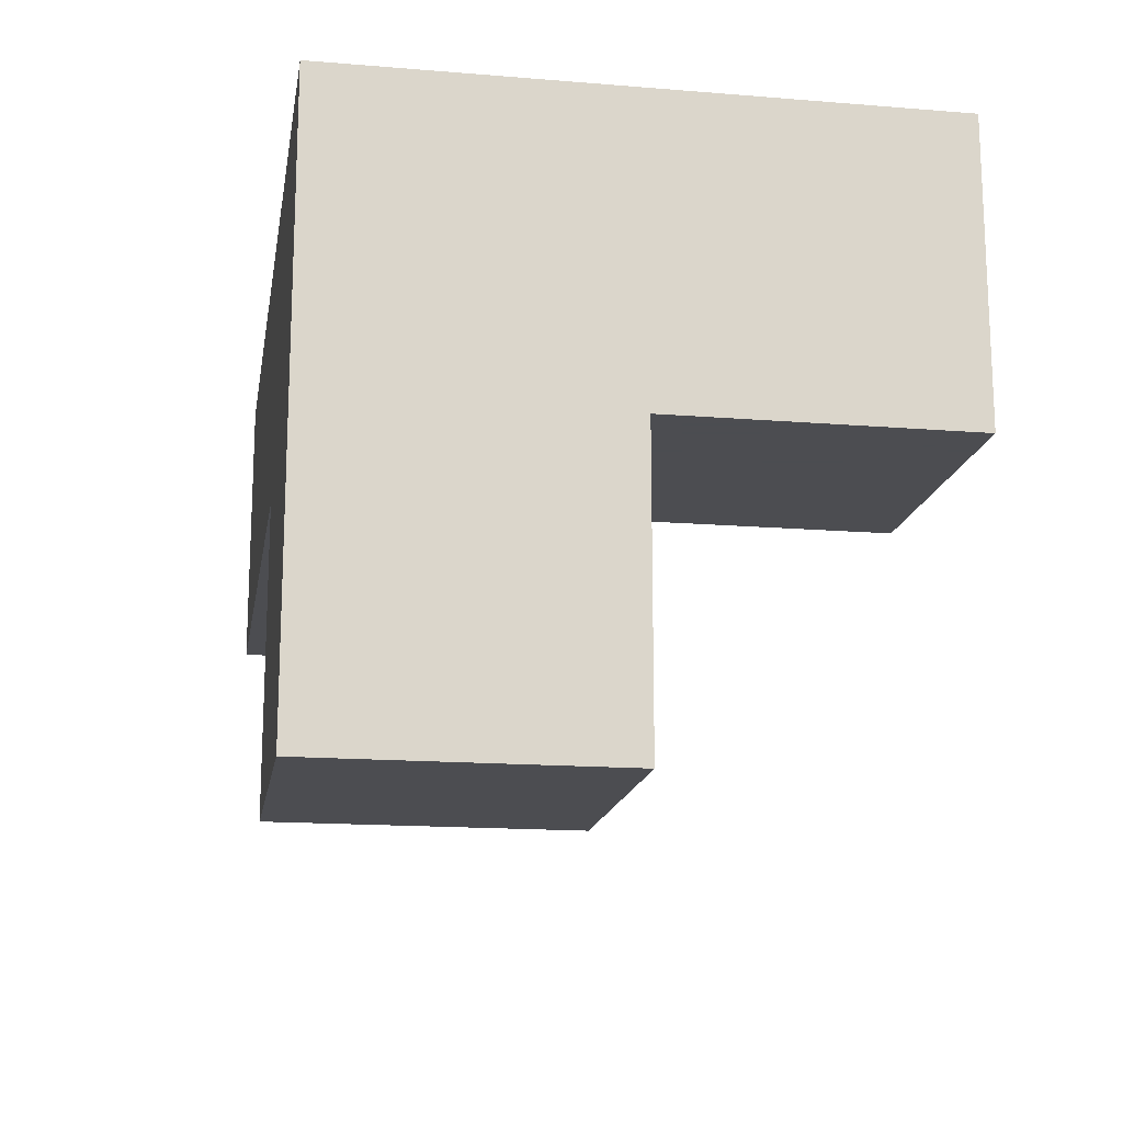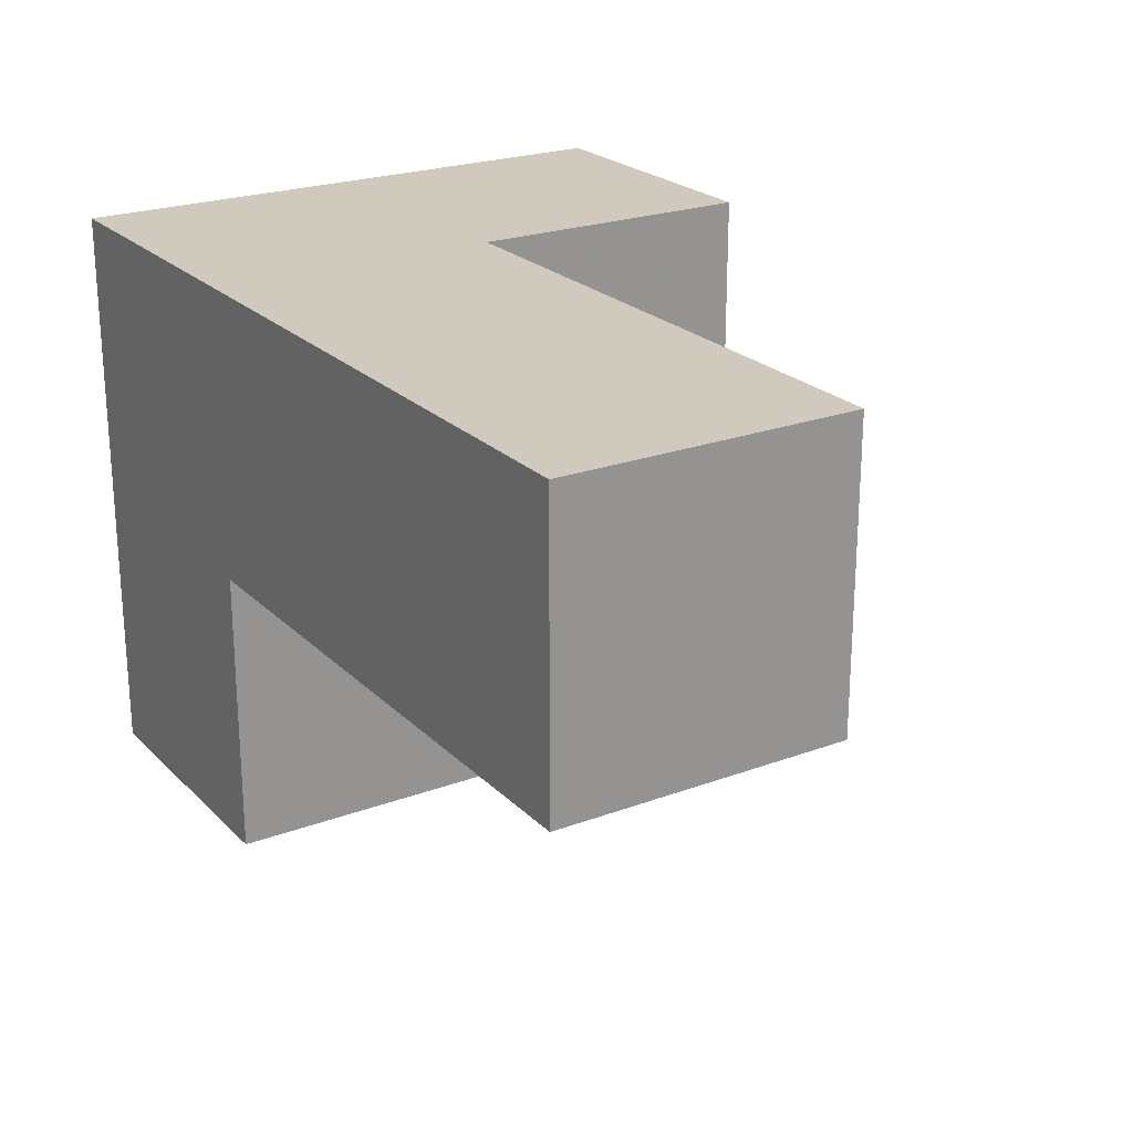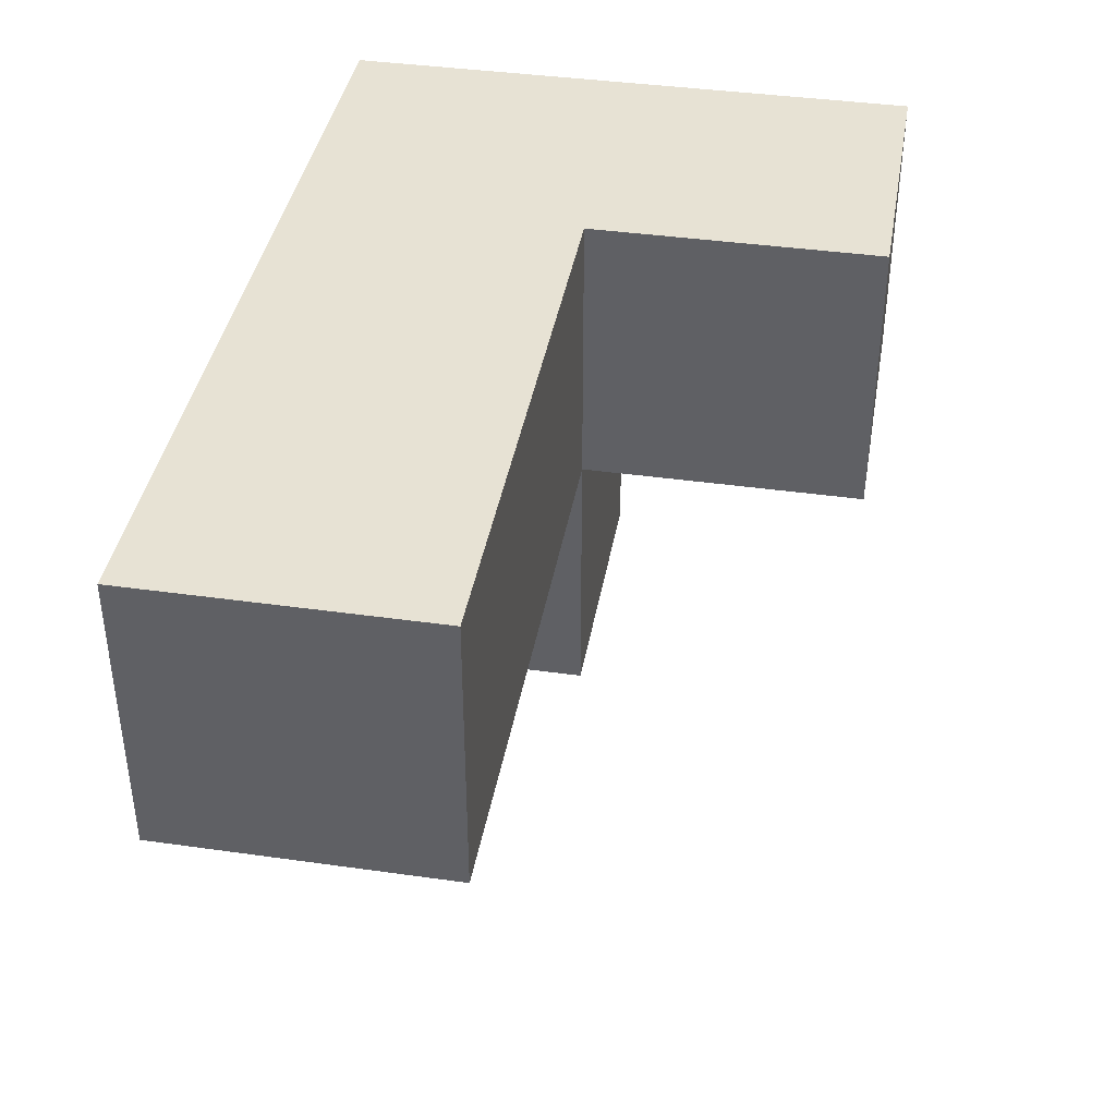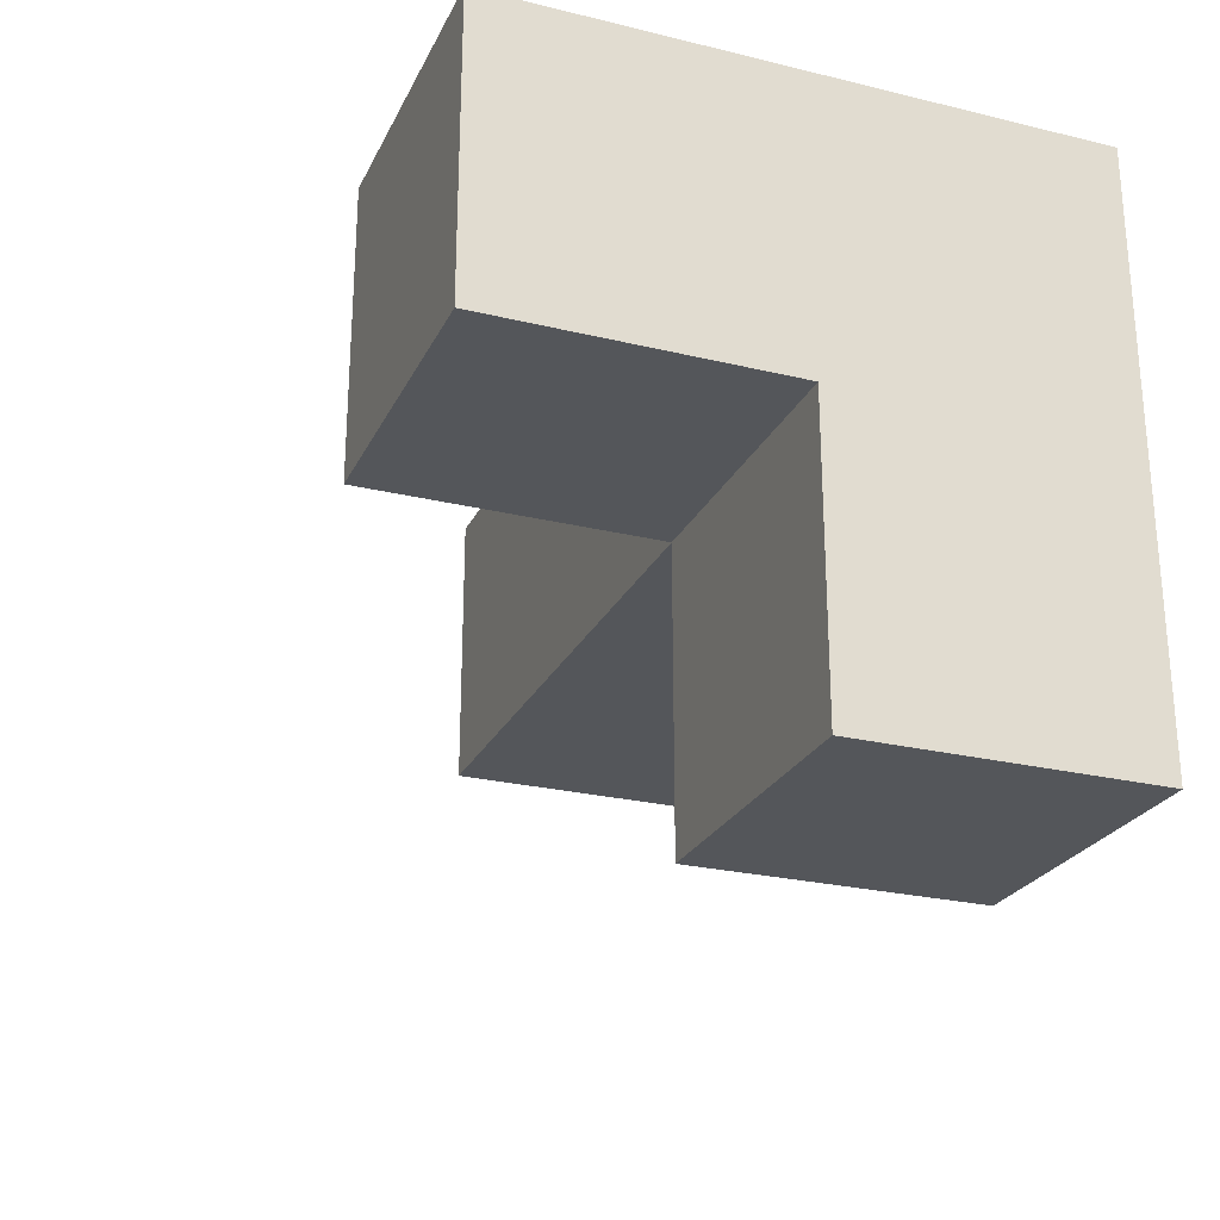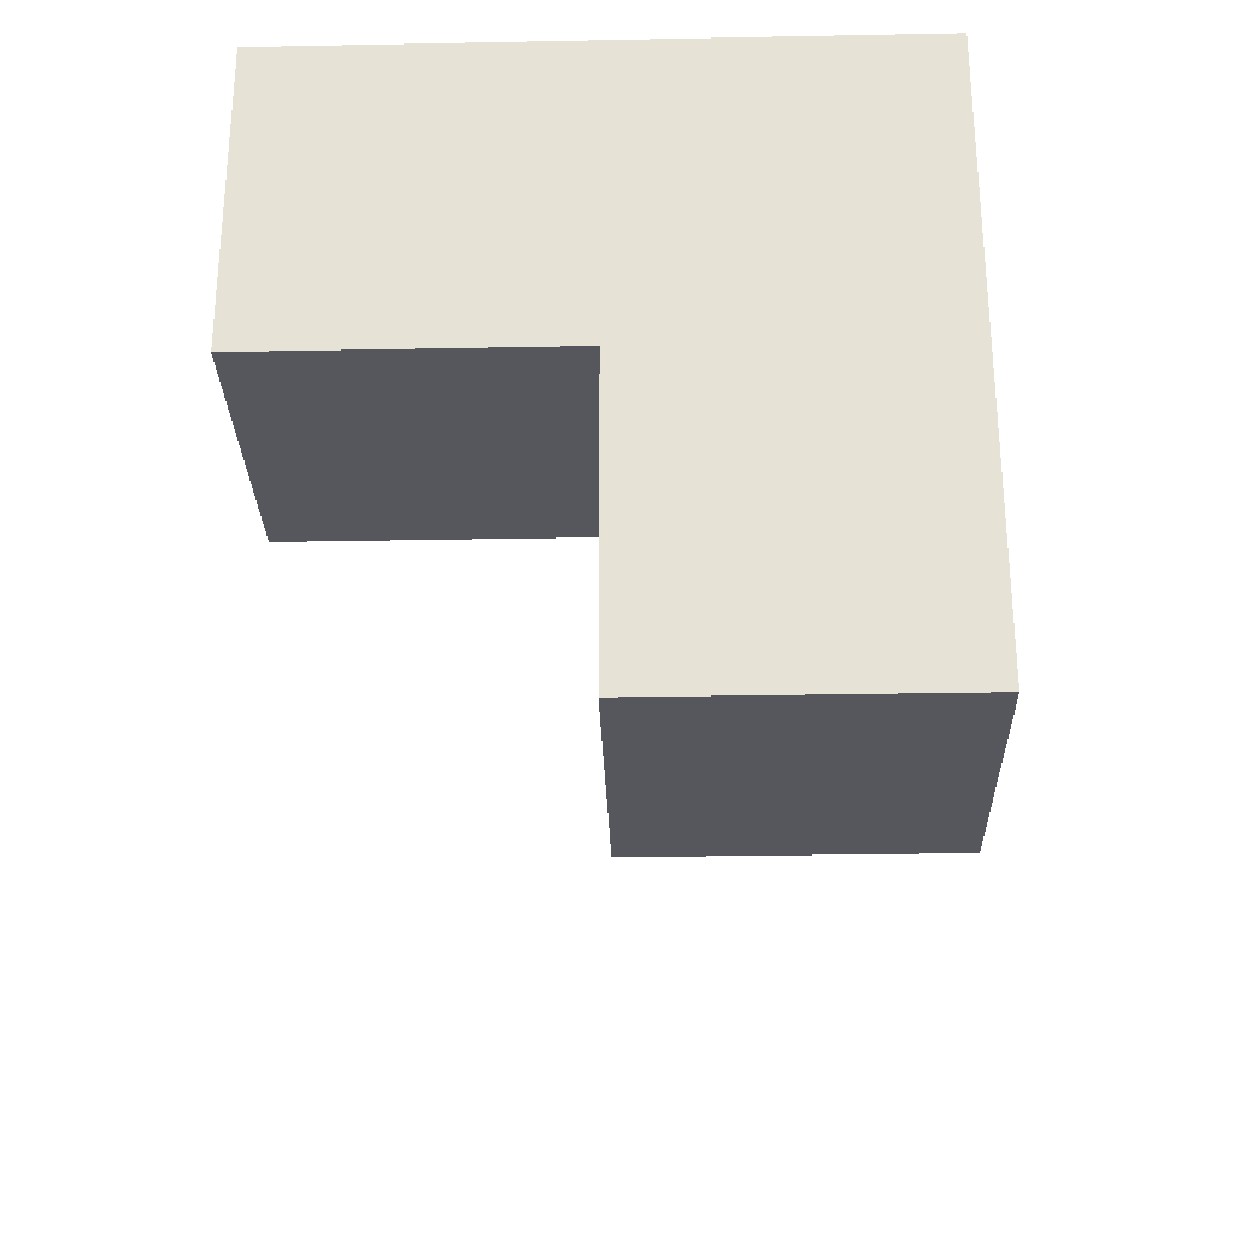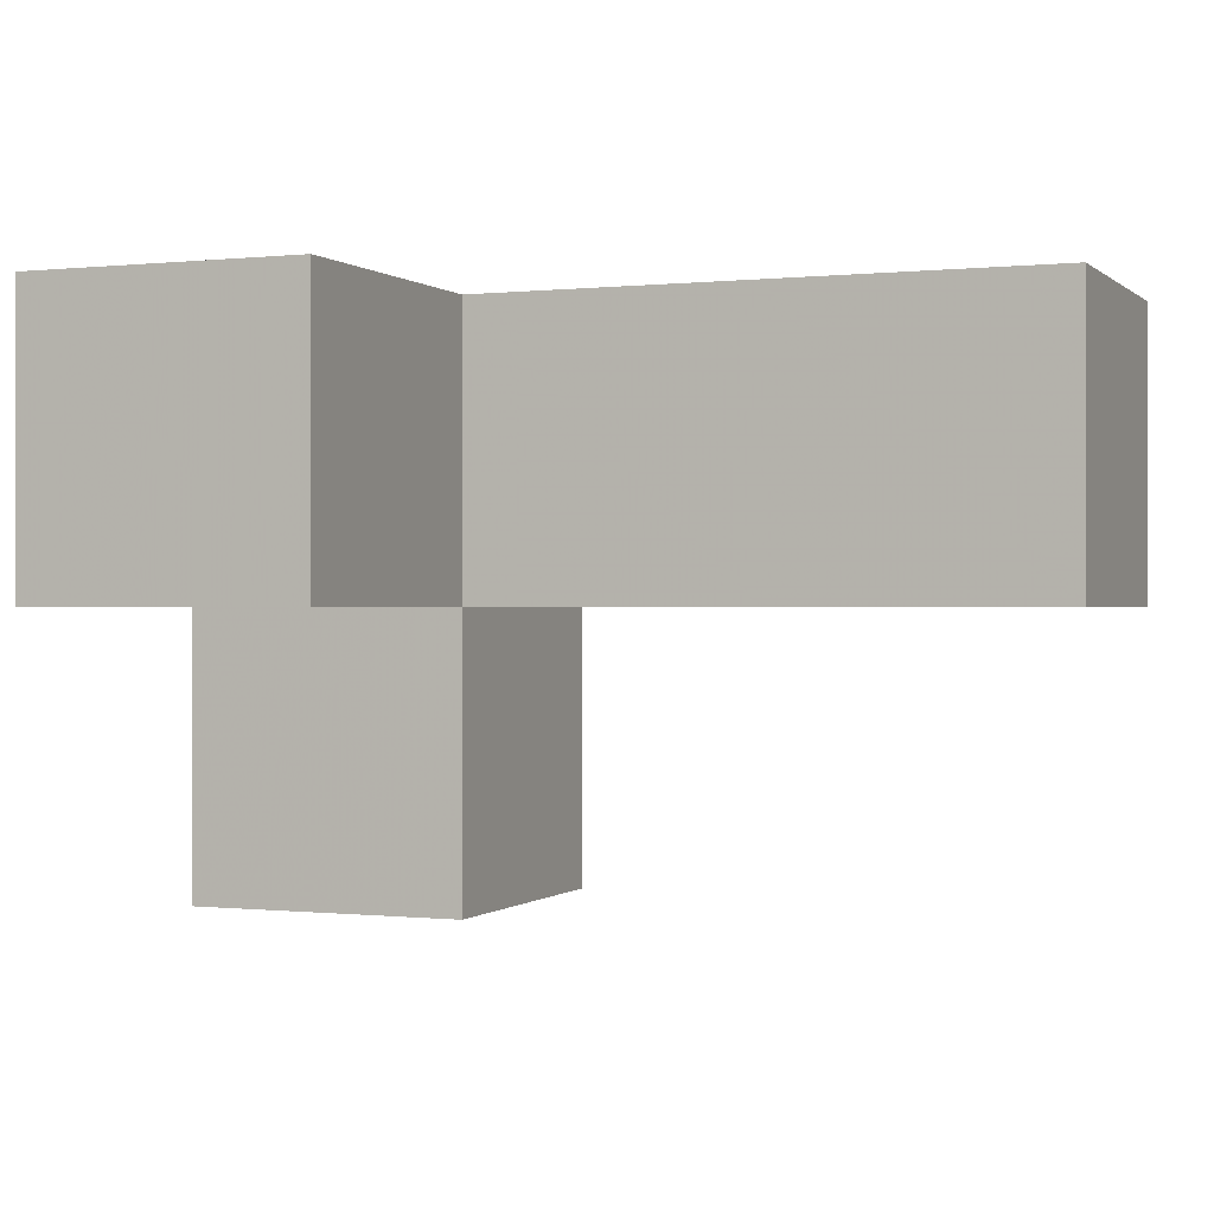
<metadata>
{"format":"obj","ext":"obj","renderer":"f3d","projection":"perspective","resolution":1024,"background":"white","views":[{"elev":-16.1,"azim":80.5,"up":"+Y"},{"elev":23.0,"azim":-122.3,"up":"+Z"},{"elev":39.9,"azim":-80.1,"up":"+Z"},{"elev":-25.3,"azim":68.7,"up":"+Z"},{"elev":-27.6,"azim":91.7,"up":"+Z"},{"elev":-0.1,"azim":-157.9,"up":"+Y"}]}
</metadata>
<code>
v 0.01833 3.002 3.002
v 1.008 3.002 3.002
v 2.988 2.013 3.993
v 2.988 3.993 3.993
v 2.988 3.002 2.013
v 1.998 3.993 2.013
v 1.998 3.002 3.002
v 0.01833 3.993 3.993
v 1.998 2.013 3.993
v 2.988 3.993 3.002
v 1.008 3.993 3.993
v 2.988 2.013 3.002
v 2.988 3.002 3.993
v 1.998 3.002 2.013
v 1.998 3.993 3.993
v 0.01833 3.993 3.002
v 1.998 2.013 3.002
v 0.01833 3.002 3.993
v 2.988 3.002 3.002
v 1.008 3.002 3.993
v 2.988 3.993 2.013
v 1.008 3.993 3.002
v 1.998 3.002 3.993
v 1.998 3.993 3.002
f 2 1 22
f 16 22 1
f 18 20 8
f 11 8 20
f 1 2 18
f 20 18 2
f 22 16 11
f 8 11 16
f 16 1 8
f 18 8 1
f 7 2 24
f 22 24 2
f 20 23 11
f 15 11 23
f 2 7 20
f 23 20 7
f 24 22 15
f 11 15 22
f 23 13 15
f 4 15 13
f 10 24 4
f 15 4 24
f 19 10 13
f 4 13 10
f 5 14 21
f 6 21 14
f 14 5 7
f 19 7 5
f 21 6 10
f 24 10 6
f 6 14 24
f 7 24 14
f 5 21 19
f 10 19 21
f 12 17 19
f 7 19 17
f 9 3 23
f 13 23 3
f 17 12 9
f 3 9 12
f 7 17 23
f 9 23 17
f 12 19 3
f 13 3 19

</code>
